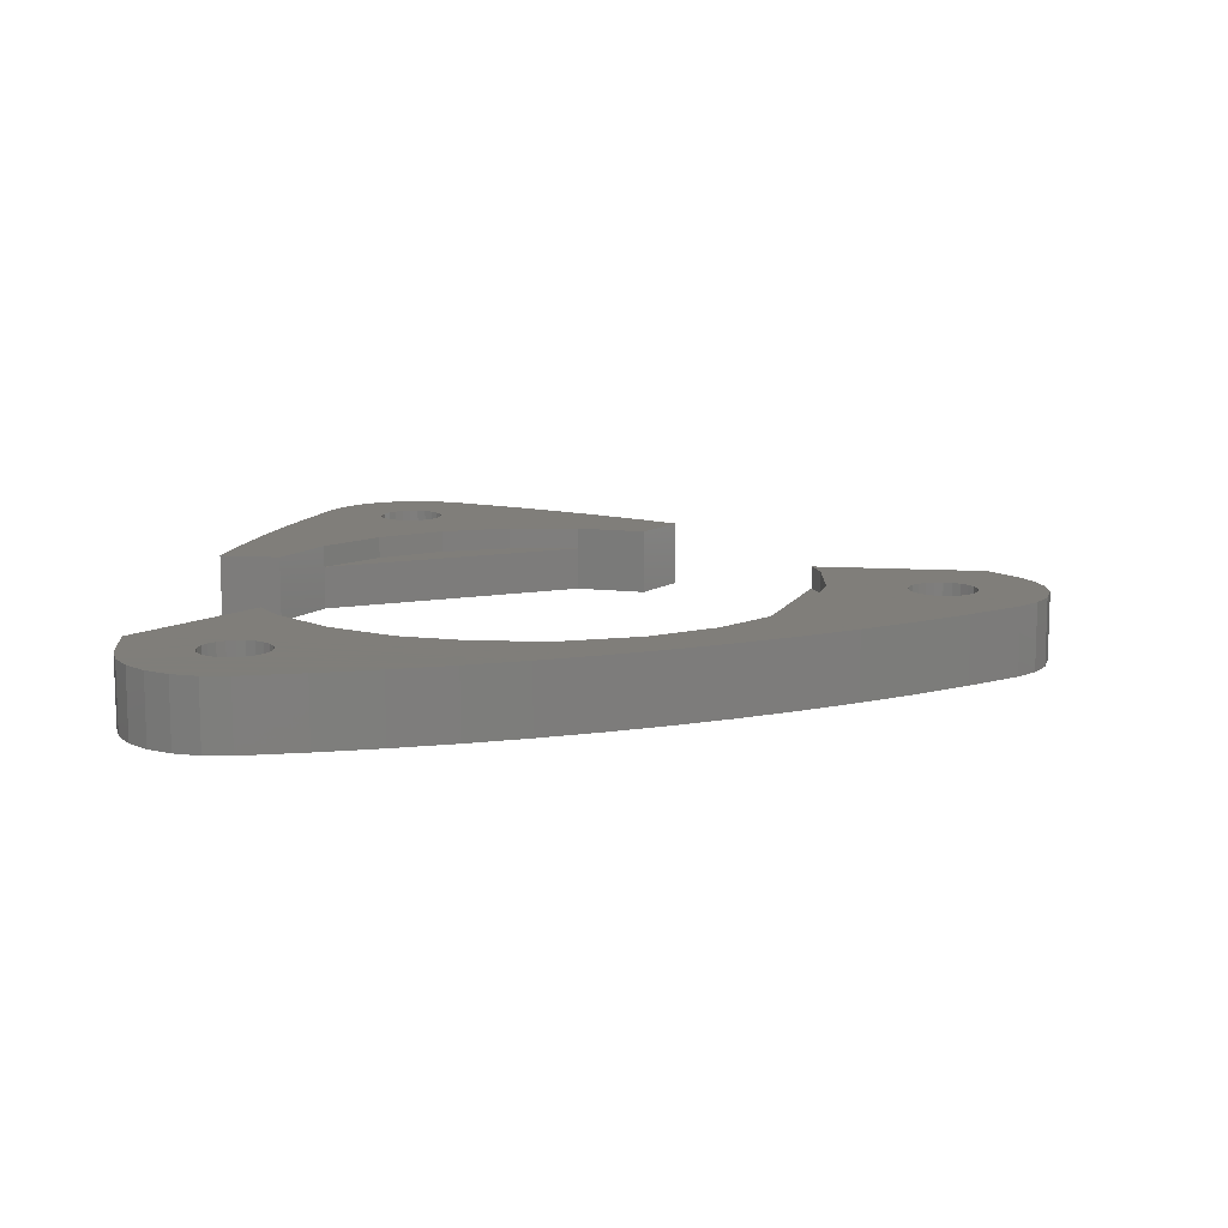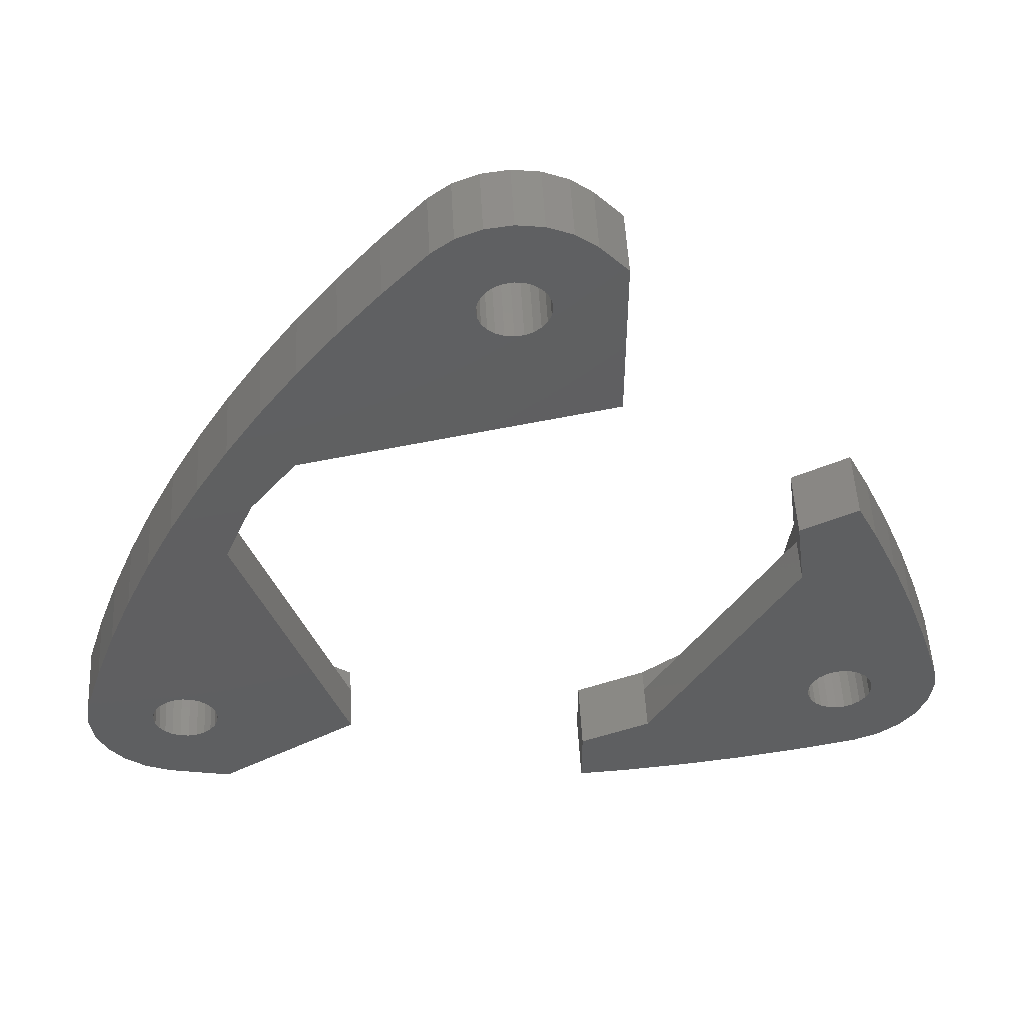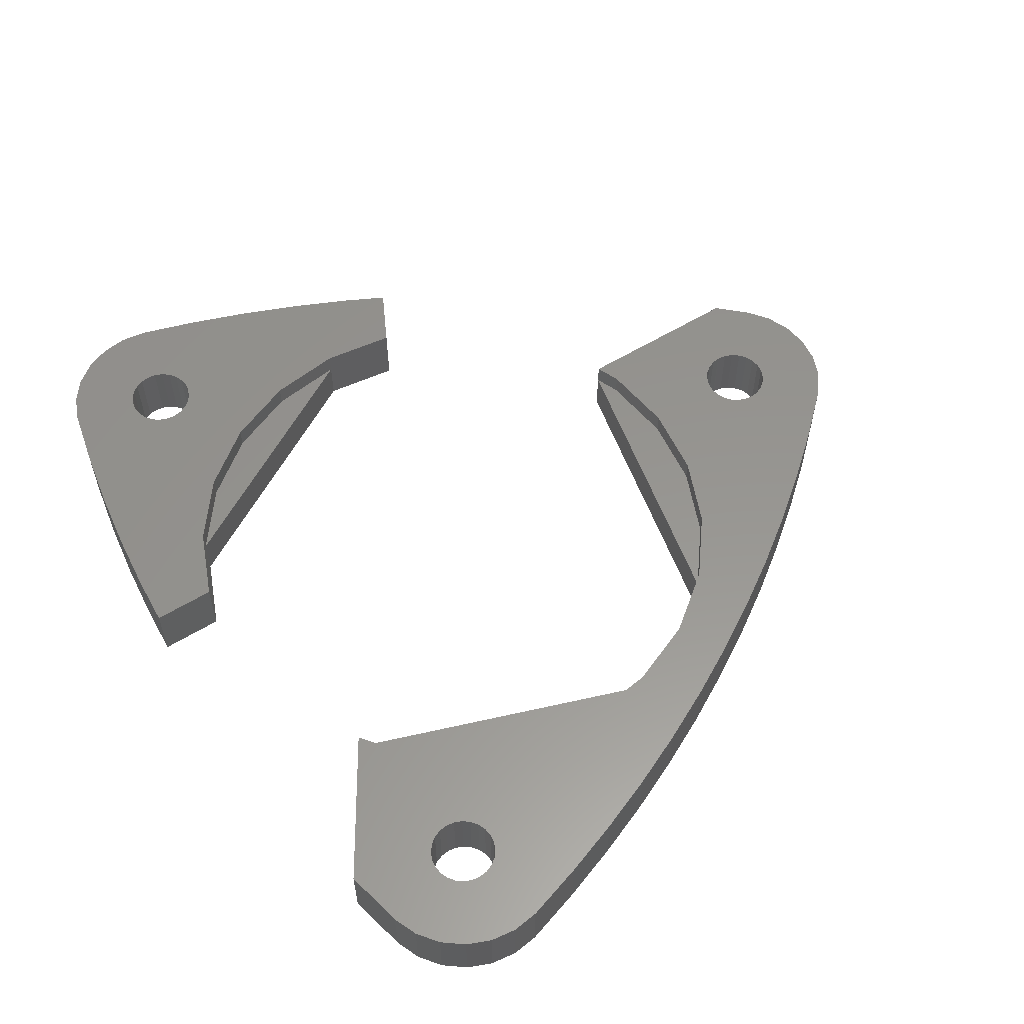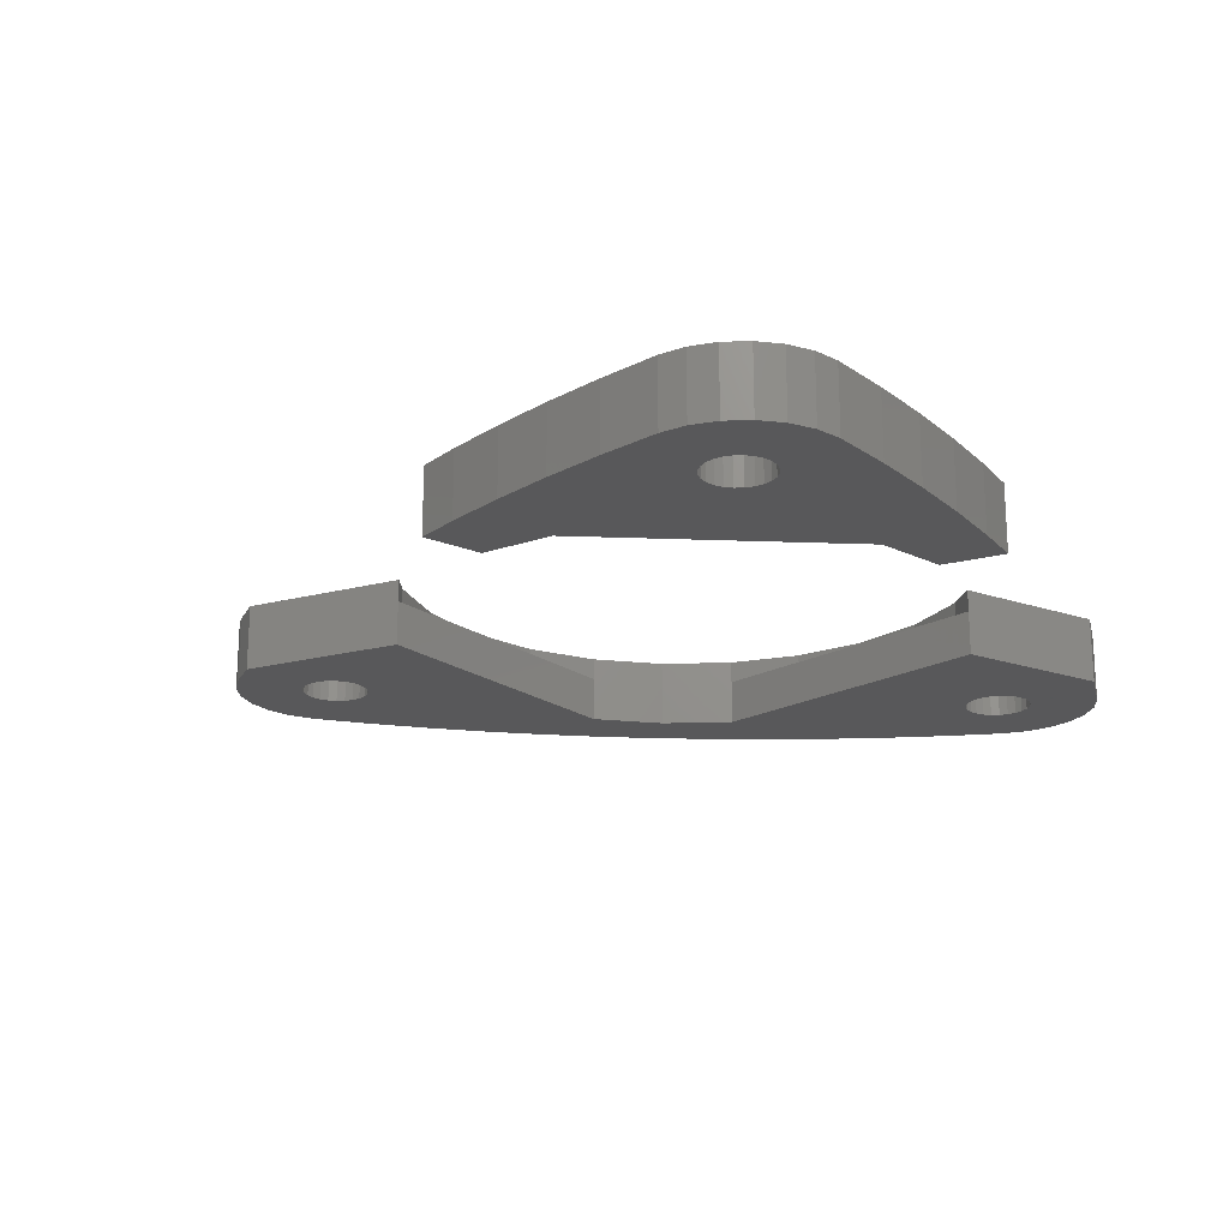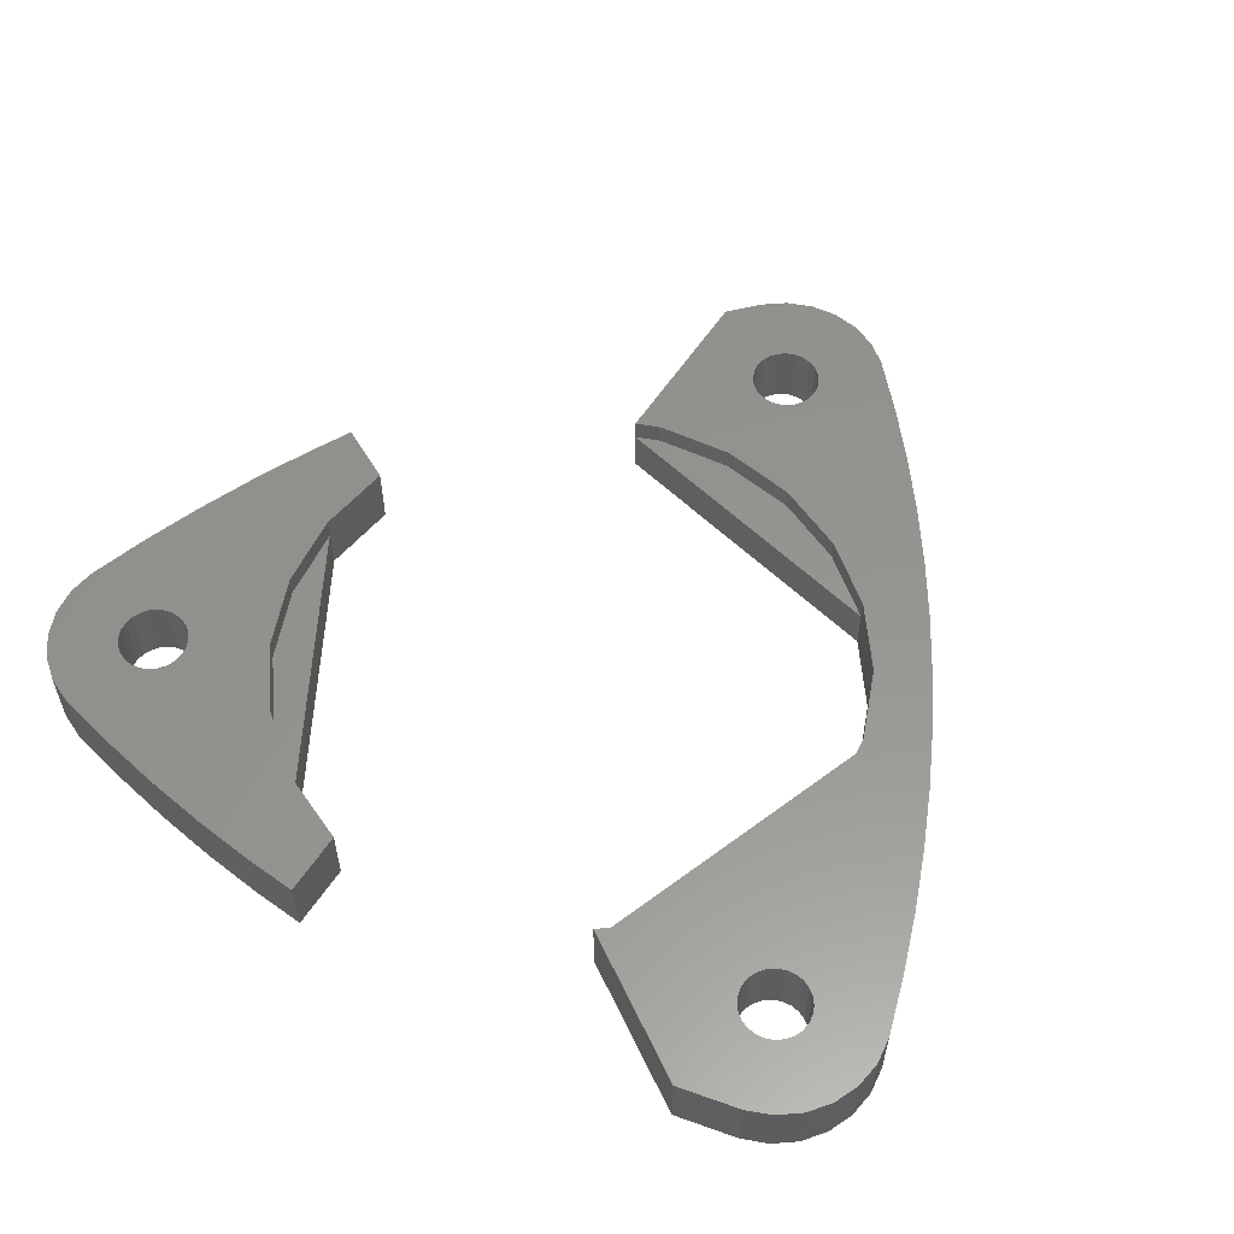
<metadata>
{"format":"stl","ext":"stl","renderer":"f3d","projection":"perspective","resolution":1024,"background":"white","views":[{"elev":11.9,"azim":97.9,"up":"+Z"},{"elev":51.0,"azim":177.0,"up":"+Y"},{"elev":57.5,"azim":57.6,"up":"+Z"},{"elev":-19.8,"azim":-64.1,"up":"+Z"},{"elev":57.2,"azim":32.9,"up":"+Z"}]}
</metadata>
<code>
# stl→obj: 286 verts, 576 faces
v 182.1 51.92 13
v 182.1 51.53 10
v 182.1 51.53 13
v 182.1 51.92 10
v 193 37.05 10
v 194.5 19.84 10
v 188.4 23.67 10
v 193.9 41.37 10
v 194.5 24.83 10
v 195.2 38.93 10
v 194.6 25.22 10
v 194.7 25.58 10
v 195 25.9 10
v 195.3 26.13 10
v 196.5 36.43 10
v 195.7 26.28 10
v 196 26.33 10
v 196.4 26.28 10
v 196.8 26.13 10
v 197.6 33.89 10
v 197.1 25.9 10
v 197.3 25.58 10
v 197.5 25.22 10
v 197.5 24.83 10
v 194.7 24.08 10
v 197.2 20.44 10
v 194.6 24.45 10
v 195 23.77 10
v 195.3 23.54 10
v 195.7 23.39 10
v 196 23.33 10
v 196.4 23.39 10
v 196.8 23.54 10
v 197.1 23.77 10
v 197.3 24.08 10
v 198.3 20.9 10
v 197.5 24.45 10
v 198.7 31.3 10
v 199.3 21.62 10
v 199.6 28.67 10
v 200 22.56 10
v 200.4 26.01 10
v 200.4 23.66 10
v 200.6 24.83 10
v 179.5 55.9 10
v 179.1 51.53 10
v 178.4 55.45 10
v 179.2 51.92 10
v 179.3 52.28 10
v 179.6 52.6 10
v 180.6 56.05 10
v 179.9 52.83 10
v 180.2 52.98 10
v 180.6 53.03 10
v 181.8 55.9 10
v 181 52.98 10
v 181.4 52.83 10
v 181.7 52.6 10
v 181.9 52.28 10
v 182.9 55.45 10
v 177.4 54.73 10
v 176.2 45.65 10
v 176.2 53.42 10
v 179.3 50.78 10
v 179.6 50.47 10
v 179.9 50.24 10
v 189.7 42.79 10
v 179.2 51.15 10
v 179.1 51.48 10
v 180.2 50.09 10
v 180.6 50.03 10
v 181 50.09 10
v 181.4 50.24 10
v 181.7 50.47 10
v 181.9 50.78 10
v 182.1 51.15 10
v 182.1 51.48 10
v 183.8 54.73 10
v 185.7 52.68 10
v 187.5 50.55 10
v 189.2 48.35 10
v 190.9 46.09 10
v 191.7 40.14 10
v 192.4 43.76 10
v 160.9 26 10
v 160.9 23.67 10
v 160.7 24.83 10
v 161.7 28.67 10
v 161.3 22.58 10
v 162 21.64 10
v 162.6 31.29 10
v 163 20.93 10
v 163.7 33.88 10
v 163.7 24.83 10
v 164 20.48 10
v 163.8 24.45 10
v 163.9 24.08 10
v 164.1 23.77 10
v 166.8 19.86 10
v 164.5 23.54 10
v 164.8 23.39 10
v 165.2 23.33 10
v 165.6 23.39 10
v 166 23.54 10
v 166.3 23.77 10
v 166.5 24.08 10
v 166.7 24.45 10
v 166.7 24.83 10
v 164.8 36.43 10
v 163.8 25.22 10
v 163.9 25.58 10
v 164.1 25.9 10
v 164.5 26.13 10
v 164.8 26.28 10
v 165.8 38.3 10
v 165.2 26.33 10
v 165.6 26.28 10
v 166 26.13 10
v 168.3 37.05 10
v 166.3 25.9 10
v 166.5 25.58 10
v 166.7 25.22 10
v 167.8 33.73 10
v 169.5 19.36 10
v 174.2 22.65 10
v 172.3 18.97 10
v 175.1 18.69 10
v 177.3 21.37 10
v 177.3 18.55 10
v 181.9 52.28 13
v 181.7 52.6 13
v 181.4 52.83 13
v 181 52.98 13
v 180.6 53.03 13
v 180.2 52.98 13
v 179.9 52.83 13
v 179.6 52.6 13
v 179.3 52.28 13
v 179.2 51.92 13
v 179.1 51.53 13
v 179.1 51.48 13
v 179.2 51.15 13
v 179.3 50.78 13
v 179.6 50.47 13
v 179.9 50.24 13
v 180.2 50.09 13
v 180.6 50.03 13
v 181 50.09 13
v 181.4 50.24 13
v 181.7 50.47 13
v 181.9 50.78 13
v 182.1 51.15 13
v 182.1 51.48 13
v 194.5 24.83 13
v 194.6 25.22 13
v 194.6 24.45 13
v 194.7 24.08 13
v 195 23.77 13
v 195.3 23.54 13
v 195.7 23.39 13
v 196 23.33 13
v 196.4 23.39 13
v 196.8 23.54 13
v 197.1 23.77 13
v 197.3 24.08 13
v 197.5 24.45 13
v 197.5 24.83 13
v 197.5 25.22 13
v 197.3 25.58 13
v 197.1 25.9 13
v 196.8 26.13 13
v 196.4 26.28 13
v 196 26.33 13
v 195.7 26.28 13
v 195.3 26.13 13
v 195 25.9 13
v 194.7 25.58 13
v 177.4 54.73 13
v 178.4 55.45 13
v 179.5 55.9 13
v 180.6 56.05 13
v 181.8 55.9 13
v 182.9 55.45 13
v 183.8 54.73 13
v 185.7 52.68 13
v 187.5 50.55 13
v 189.2 48.35 13
v 190.9 46.09 13
v 192.4 43.76 13
v 193.9 41.37 13
v 195.2 38.93 13
v 196.5 36.43 13
v 197.6 33.89 13
v 198.7 31.3 13
v 199.6 28.67 13
v 200.4 26.01 13
v 200.6 24.83 13
v 200.4 23.66 13
v 200 22.56 13
v 199.3 21.62 13
v 198.3 20.9 13
v 197.2 20.44 13
v 194.5 19.84 13
v 188.4 23.67 12
v 188.4 23.67 13
v 189.7 24.68 12
v 189.7 24.68 13
v 191.7 27.33 13
v 191.7 27.33 12
v 193 30.42 13
v 193 30.42 12
v 193.4 33.73 13
v 193.4 33.73 12
v 193 37.05 13
v 193 37.05 12
v 191.7 40.14 13
v 189.7 42.79 13
v 189.7 42.79 12
v 187.3 44.61 12
v 187.3 44.61 13
v 187 44.82 12
v 187 44.82 13
v 185 45.65 12
v 185 45.65 13
v 183.9 46.1 12
v 183.9 46.1 13
v 180.6 46.54 12
v 180.6 46.54 13
v 177.3 46.1 12
v 177.3 46.1 13
v 176.2 45.65 12
v 176.2 45.65 13
v 176.2 53.42 13
v 165.6 23.39 13
v 166 23.54 13
v 166.3 23.77 13
v 166.5 24.08 13
v 166.7 24.45 13
v 166.7 24.83 13
v 166.7 25.22 13
v 166.5 25.58 13
v 166.3 25.9 13
v 166 26.13 13
v 165.6 26.28 13
v 165.2 26.33 13
v 164.8 26.28 13
v 164.5 26.13 13
v 164.1 25.9 13
v 163.9 25.58 13
v 163.8 25.22 13
v 163.7 24.83 13
v 163.8 24.45 13
v 163.9 24.08 13
v 164.1 23.77 13
v 175.1 18.69 13
v 172.3 18.97 13
v 169.5 19.36 13
v 166.8 19.86 13
v 164 20.48 13
v 163 20.93 13
v 162 21.64 13
v 161.3 22.58 13
v 160.9 23.67 13
v 160.7 24.83 13
v 160.9 26 13
v 161.7 28.67 13
v 162.6 31.29 13
v 163.7 33.88 13
v 164.8 36.43 13
v 165.8 38.3 13
v 168.3 37.05 13
v 167.8 33.73 12
v 167.8 33.73 13
v 168.3 30.42 13
v 168.3 30.42 12
v 169.5 27.33 13
v 169.5 27.33 12
v 171.6 24.68 13
v 171.6 24.68 12
v 174.2 22.65 12
v 174.2 22.65 13
v 177.3 21.37 13
v 177.3 18.55 13
v 164.5 23.54 13
v 164.8 23.39 13
v 165.2 23.33 13
f 1 2 3
f 2 1 4
f 5 6 7
f 6 5 8
f 6 8 9
f 9 8 10
f 9 10 11
f 11 10 12
f 12 10 13
f 13 10 14
f 14 10 15
f 14 15 16
f 16 15 17
f 17 15 18
f 18 15 19
f 19 15 20
f 19 20 21
f 21 20 22
f 22 20 23
f 23 20 24
f 6 25 26
f 25 6 27
f 27 6 9
f 26 25 28
f 26 28 29
f 26 29 30
f 26 30 31
f 26 31 32
f 26 32 33
f 26 33 34
f 26 34 35
f 26 35 36
f 36 35 37
f 36 37 24
f 36 24 20
f 36 20 38
f 36 38 39
f 39 38 40
f 39 40 41
f 41 40 42
f 41 42 43
f 43 42 44
f 45 46 47
f 46 45 48
f 48 45 49
f 49 45 50
f 50 45 51
f 50 51 52
f 52 51 53
f 53 51 54
f 54 51 55
f 54 55 56
f 56 55 57
f 57 55 58
f 58 55 59
f 59 55 60
f 59 60 4
f 4 60 2
f 61 62 63
f 62 61 64
f 62 64 65
f 62 65 66
f 62 66 67
f 64 61 68
f 68 61 47
f 68 47 69
f 69 47 46
f 67 66 70
f 67 70 71
f 67 71 72
f 67 72 73
f 67 73 74
f 67 74 75
f 67 75 76
f 67 76 77
f 67 77 2
f 67 2 60
f 67 60 78
f 67 78 79
f 67 79 80
f 67 80 81
f 67 81 82
f 67 82 83
f 83 82 84
f 83 84 5
f 5 84 8
f 85 86 87
f 86 85 88
f 86 88 89
f 89 88 90
f 90 88 91
f 90 91 92
f 92 91 93
f 92 93 94
f 92 94 95
f 95 94 96
f 95 96 97
f 95 97 98
f 95 98 99
f 99 98 100
f 99 100 101
f 99 101 102
f 99 102 103
f 99 103 104
f 99 104 105
f 99 105 106
f 99 106 107
f 99 107 108
f 109 94 93
f 94 109 110
f 110 109 111
f 111 109 112
f 112 109 113
f 113 109 114
f 114 109 115
f 114 115 116
f 116 115 117
f 117 115 118
f 118 115 119
f 118 119 120
f 120 119 121
f 121 119 122
f 122 119 123
f 122 123 108
f 108 123 99
f 123 124 99
f 124 123 125
f 124 125 126
f 126 125 127
f 127 125 128
f 127 128 129
f 130 4 1
f 4 130 59
f 131 59 130
f 59 131 58
f 131 57 58
f 57 131 132
f 132 56 57
f 56 132 133
f 133 54 56
f 54 133 134
f 134 53 54
f 53 134 135
f 135 52 53
f 52 135 136
f 136 50 52
f 50 136 137
f 50 138 49
f 138 50 137
f 49 139 48
f 139 49 138
f 48 140 46
f 140 48 139
f 46 141 69
f 141 46 140
f 69 142 68
f 142 69 141
f 68 143 64
f 143 68 142
f 64 144 65
f 144 64 143
f 144 66 65
f 66 144 145
f 145 70 66
f 70 145 146
f 146 71 70
f 71 146 147
f 147 72 71
f 72 147 148
f 148 73 72
f 73 148 149
f 149 74 73
f 74 149 150
f 151 74 150
f 74 151 75
f 152 75 151
f 75 152 76
f 153 76 152
f 76 153 77
f 3 77 153
f 77 3 2
f 11 154 9
f 154 11 155
f 9 156 27
f 156 9 154
f 27 157 25
f 157 27 156
f 25 158 28
f 158 25 157
f 158 29 28
f 29 158 159
f 159 30 29
f 30 159 160
f 160 31 30
f 31 160 161
f 161 32 31
f 32 161 162
f 162 33 32
f 33 162 163
f 163 34 33
f 34 163 164
f 165 34 164
f 34 165 35
f 166 35 165
f 35 166 37
f 167 37 166
f 37 167 24
f 168 24 167
f 24 168 23
f 169 23 168
f 23 169 22
f 170 22 169
f 22 170 21
f 170 19 21
f 19 170 171
f 171 18 19
f 18 171 172
f 172 17 18
f 17 172 173
f 173 16 17
f 16 173 174
f 174 14 16
f 14 174 175
f 175 13 14
f 13 175 176
f 13 177 12
f 177 13 176
f 12 155 11
f 155 12 177
f 178 47 61
f 47 178 179
f 179 45 47
f 45 179 180
f 180 51 45
f 51 180 181
f 181 55 51
f 55 181 182
f 182 60 55
f 60 182 183
f 183 78 60
f 78 183 184
f 78 185 79
f 185 78 184
f 79 186 80
f 186 79 185
f 80 187 81
f 187 80 186
f 81 188 82
f 188 81 187
f 82 189 84
f 189 82 188
f 84 190 8
f 190 84 189
f 8 191 10
f 191 8 190
f 10 192 15
f 192 10 191
f 15 193 20
f 193 15 192
f 20 194 38
f 194 20 193
f 38 195 40
f 195 38 194
f 40 196 42
f 196 40 195
f 42 197 44
f 197 42 196
f 44 198 43
f 198 44 197
f 43 199 41
f 199 43 198
f 41 200 39
f 200 41 199
f 200 36 39
f 36 200 201
f 201 26 36
f 26 201 202
f 202 6 26
f 6 202 203
f 203 7 6
f 7 203 204
f 204 203 205
f 205 206 204
f 206 205 207
f 208 206 207
f 206 208 209
f 210 209 208
f 209 210 211
f 212 211 210
f 211 212 213
f 214 213 212
f 213 214 215
f 216 215 214
f 215 216 5
f 5 216 83
f 217 83 216
f 83 217 67
f 67 217 218
f 217 219 218
f 219 217 220
f 220 221 219
f 221 220 222
f 222 223 221
f 223 222 224
f 224 225 223
f 225 224 226
f 226 227 225
f 227 226 228
f 228 229 227
f 229 228 230
f 230 231 229
f 231 230 232
f 233 231 232
f 231 233 62
f 62 233 63
f 178 63 233
f 63 178 61
f 203 156 154
f 156 203 157
f 157 203 202
f 157 202 158
f 158 202 159
f 159 202 160
f 160 202 161
f 161 202 162
f 162 202 163
f 163 202 164
f 164 202 165
f 165 202 201
f 165 201 166
f 166 201 167
f 167 201 193
f 193 201 194
f 194 201 200
f 194 200 195
f 195 200 199
f 195 199 196
f 196 199 198
f 196 198 197
f 203 207 205
f 207 203 208
f 208 203 210
f 210 203 212
f 212 203 190
f 190 203 154
f 190 154 191
f 191 154 155
f 191 155 177
f 191 177 176
f 191 176 175
f 191 175 192
f 192 175 174
f 192 174 173
f 192 173 172
f 192 172 171
f 192 171 193
f 193 171 170
f 193 170 169
f 193 169 168
f 193 168 167
f 230 233 232
f 233 230 178
f 178 230 228
f 178 228 142
f 178 142 179
f 179 142 141
f 142 228 143
f 143 228 144
f 144 228 145
f 145 228 146
f 146 228 147
f 147 228 226
f 147 226 148
f 148 226 149
f 149 226 150
f 150 226 151
f 151 226 152
f 152 226 153
f 153 226 3
f 3 226 183
f 183 226 184
f 184 226 185
f 185 226 224
f 185 224 222
f 185 222 186
f 186 222 220
f 186 220 217
f 186 217 187
f 187 217 188
f 188 217 216
f 188 216 189
f 189 216 214
f 189 214 190
f 190 214 212
f 179 140 180
f 140 179 141
f 180 140 139
f 180 139 138
f 180 138 137
f 180 137 181
f 181 137 136
f 181 136 135
f 181 135 134
f 181 134 133
f 181 133 182
f 182 133 132
f 182 132 131
f 182 131 130
f 182 130 183
f 183 130 1
f 183 1 3
f 234 104 103
f 104 234 235
f 235 105 104
f 105 235 236
f 237 105 236
f 105 237 106
f 238 106 237
f 106 238 107
f 239 107 238
f 107 239 108
f 240 108 239
f 108 240 122
f 241 122 240
f 122 241 121
f 242 121 241
f 121 242 120
f 242 118 120
f 118 242 243
f 243 117 118
f 117 243 244
f 244 116 117
f 116 244 245
f 245 114 116
f 114 245 246
f 246 113 114
f 113 246 247
f 247 112 113
f 112 247 248
f 112 249 111
f 249 112 248
f 111 250 110
f 250 111 249
f 110 251 94
f 251 110 250
f 94 252 96
f 252 94 251
f 96 253 97
f 253 96 252
f 97 254 98
f 254 97 253
f 255 126 127
f 126 255 256
f 256 124 126
f 124 256 257
f 257 99 124
f 99 257 258
f 258 95 99
f 95 258 259
f 259 92 95
f 92 259 260
f 260 90 92
f 90 260 261
f 262 90 261
f 90 262 89
f 263 89 262
f 89 263 86
f 264 86 263
f 86 264 87
f 265 87 264
f 87 265 85
f 266 85 265
f 85 266 88
f 267 88 266
f 88 267 91
f 268 91 267
f 91 268 93
f 269 93 268
f 93 269 109
f 270 109 269
f 109 270 115
f 270 119 115
f 119 270 271
f 119 272 123
f 272 119 273
f 273 119 271
f 272 274 275
f 274 272 273
f 275 276 277
f 276 275 274
f 277 278 279
f 278 277 276
f 278 280 279
f 280 278 281
f 280 128 125
f 128 280 282
f 282 280 281
f 128 283 129
f 283 128 282
f 283 127 129
f 127 283 255
f 263 265 264
f 265 263 266
f 266 263 262
f 266 262 261
f 266 261 267
f 267 261 260
f 267 260 268
f 268 260 251
f 251 260 259
f 251 259 252
f 252 259 253
f 253 259 254
f 254 259 258
f 254 258 284
f 284 258 285
f 285 258 286
f 286 258 234
f 234 258 235
f 235 258 236
f 236 258 237
f 237 258 238
f 238 258 239
f 257 273 258
f 273 257 274
f 274 257 276
f 276 257 256
f 276 256 278
f 278 256 281
f 281 256 255
f 281 255 282
f 282 255 283
f 251 269 268
f 269 251 250
f 269 250 249
f 269 249 248
f 269 248 247
f 269 247 246
f 269 246 270
f 270 246 245
f 270 245 244
f 270 244 243
f 270 243 271
f 271 243 242
f 271 242 241
f 271 241 240
f 271 240 273
f 273 240 239
f 273 239 258
f 254 100 98
f 100 254 284
f 284 101 100
f 101 284 285
f 285 102 101
f 102 285 286
f 286 103 102
f 103 286 234
f 123 280 125
f 280 123 272
f 275 280 272
f 280 275 277
f 280 277 279
f 218 62 67
f 62 218 231
f 218 229 231
f 229 218 227
f 227 218 225
f 225 218 223
f 223 218 219
f 223 219 221
f 215 7 204
f 7 215 5
f 206 215 204
f 215 206 209
f 215 209 211
f 215 211 213

</code>
